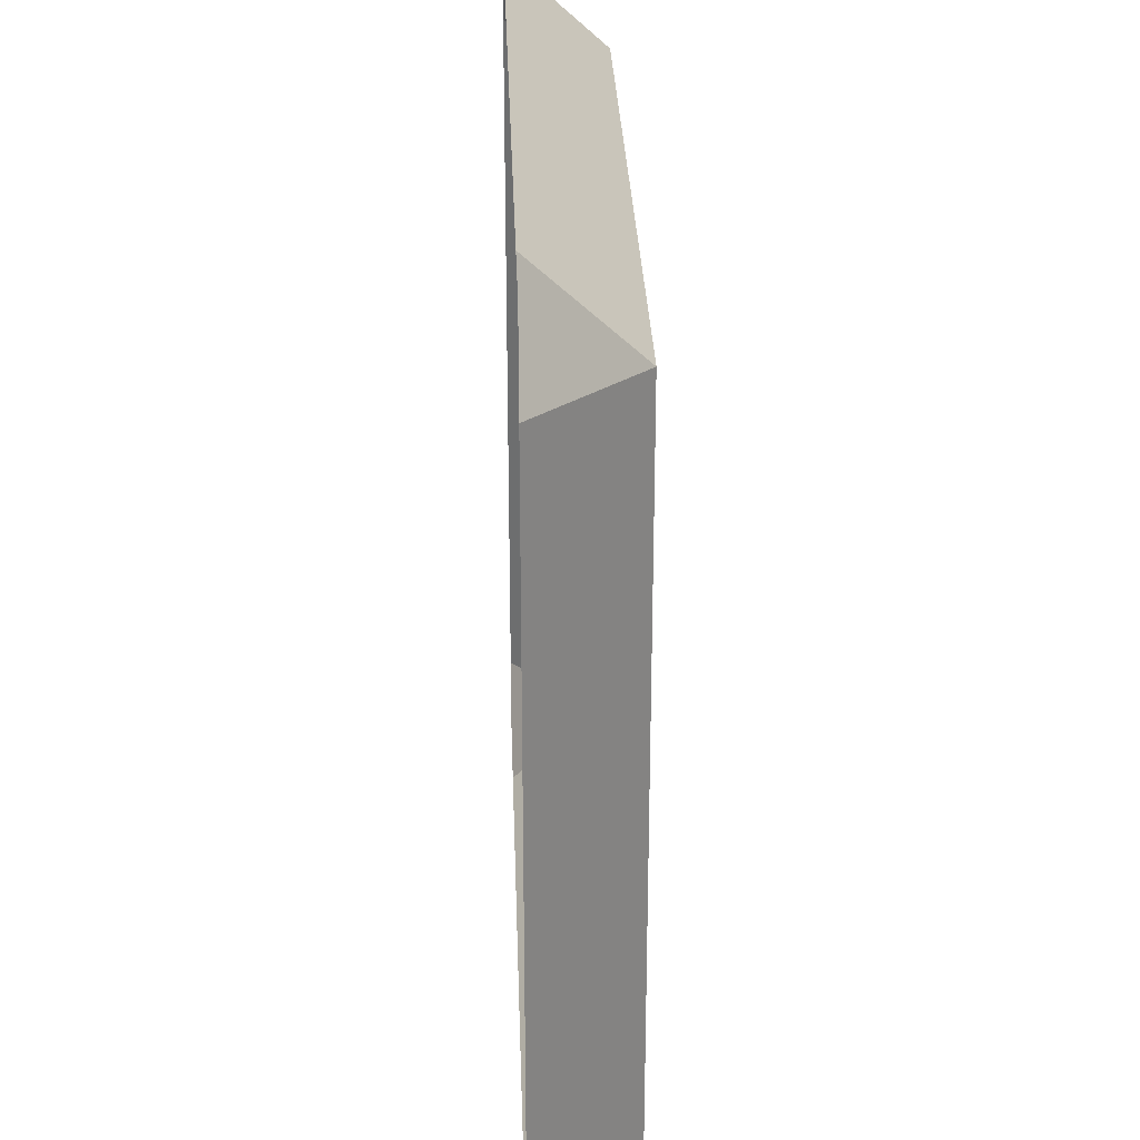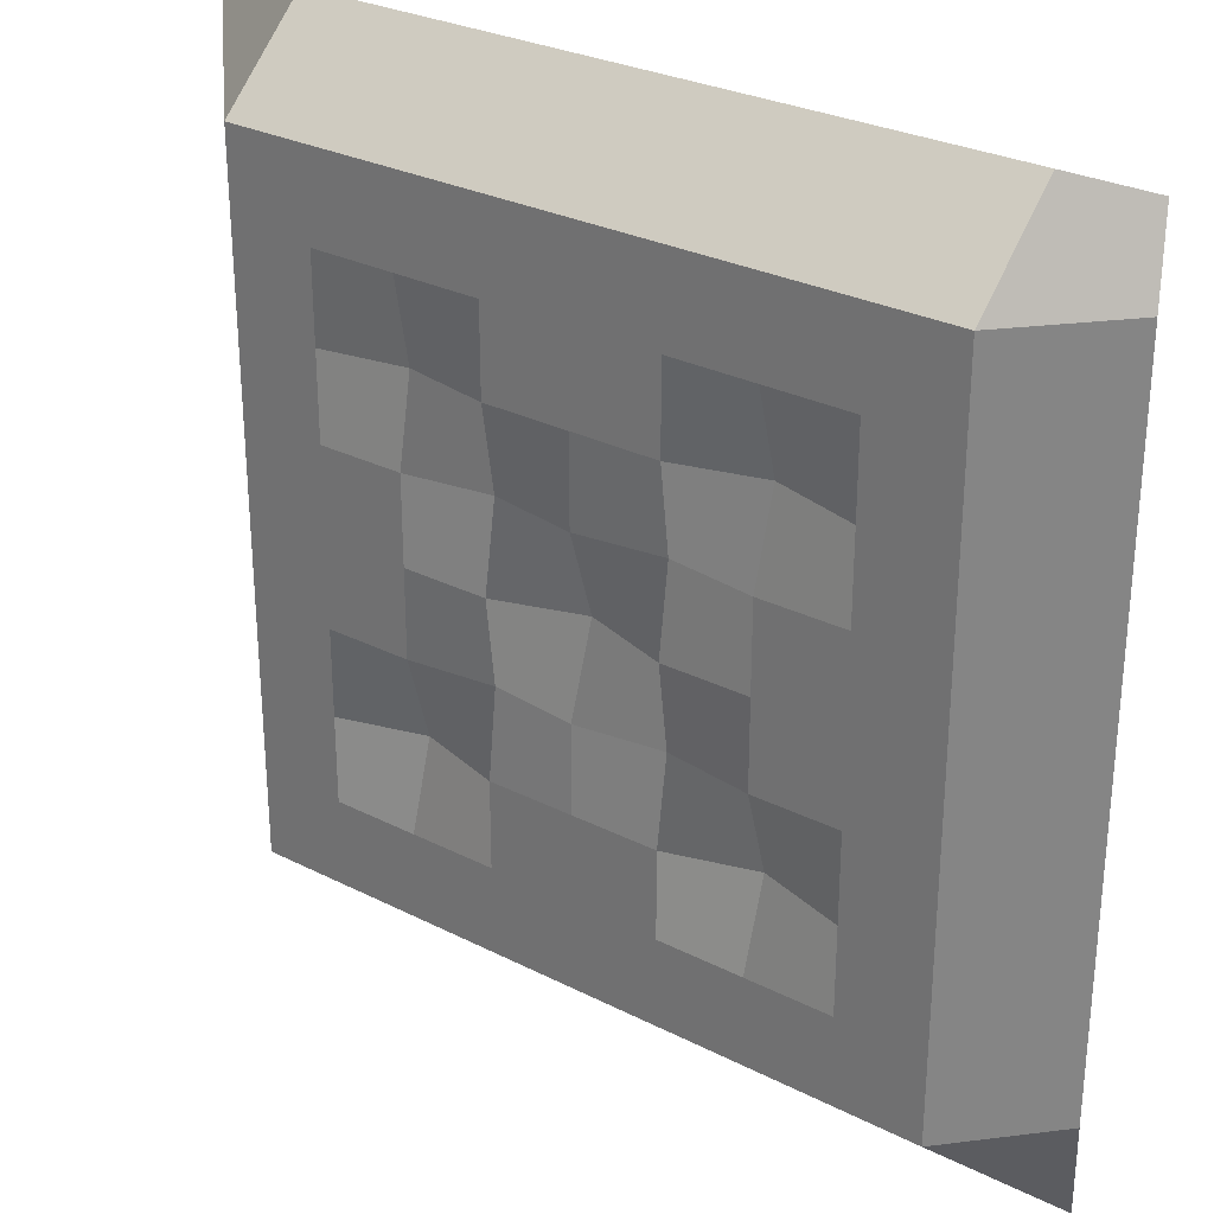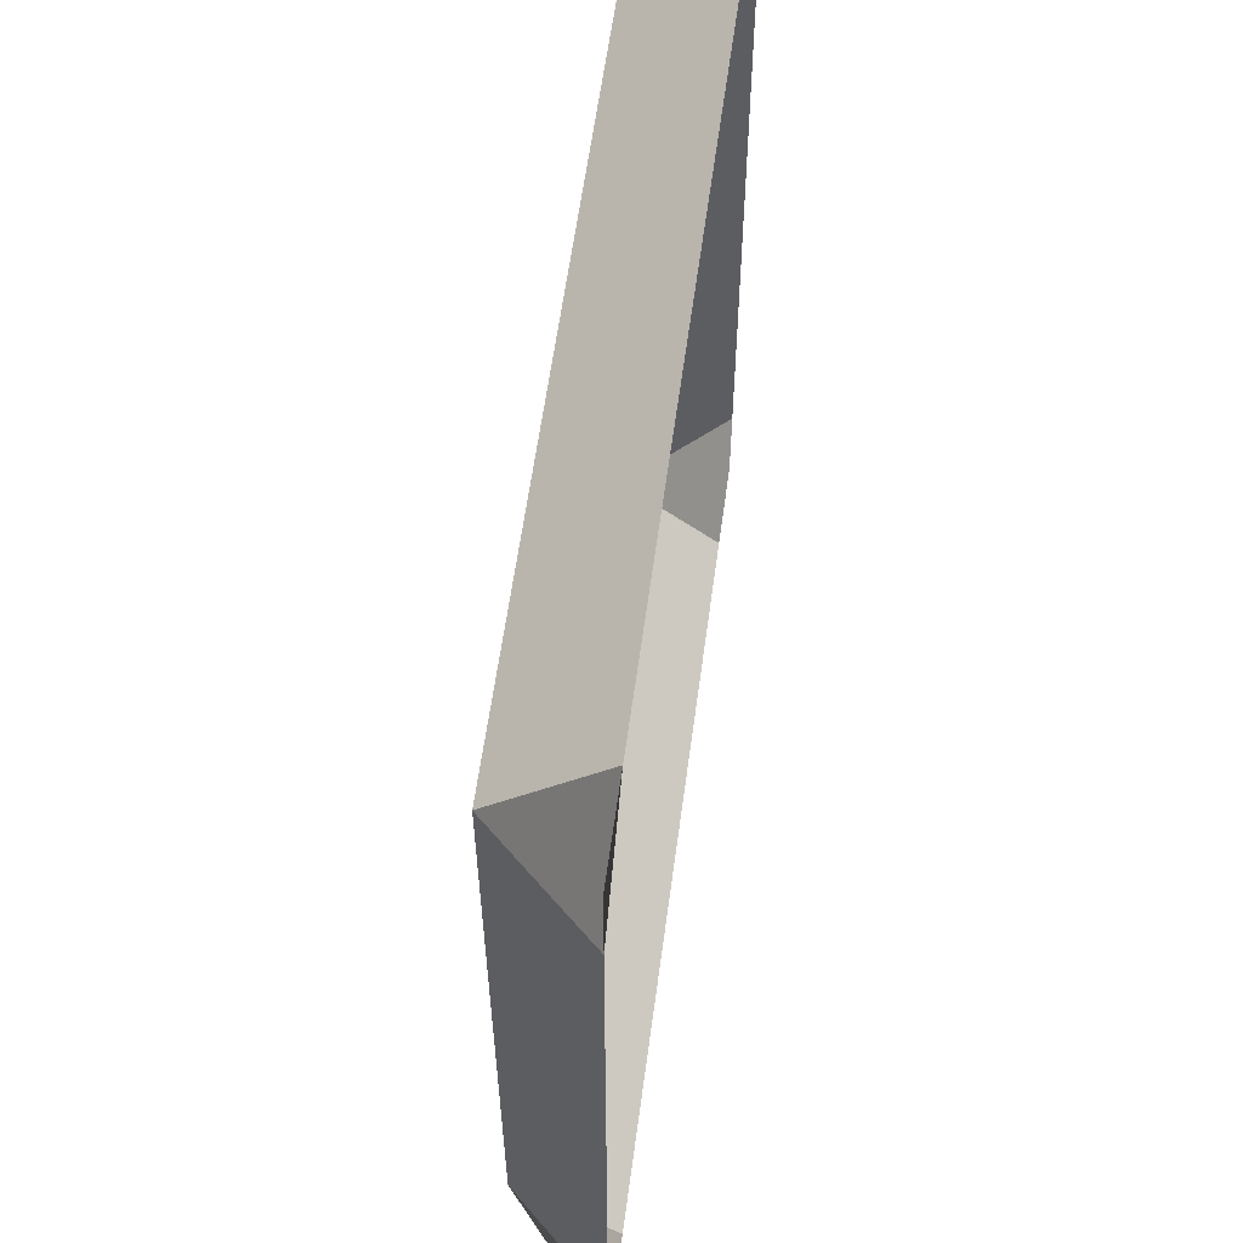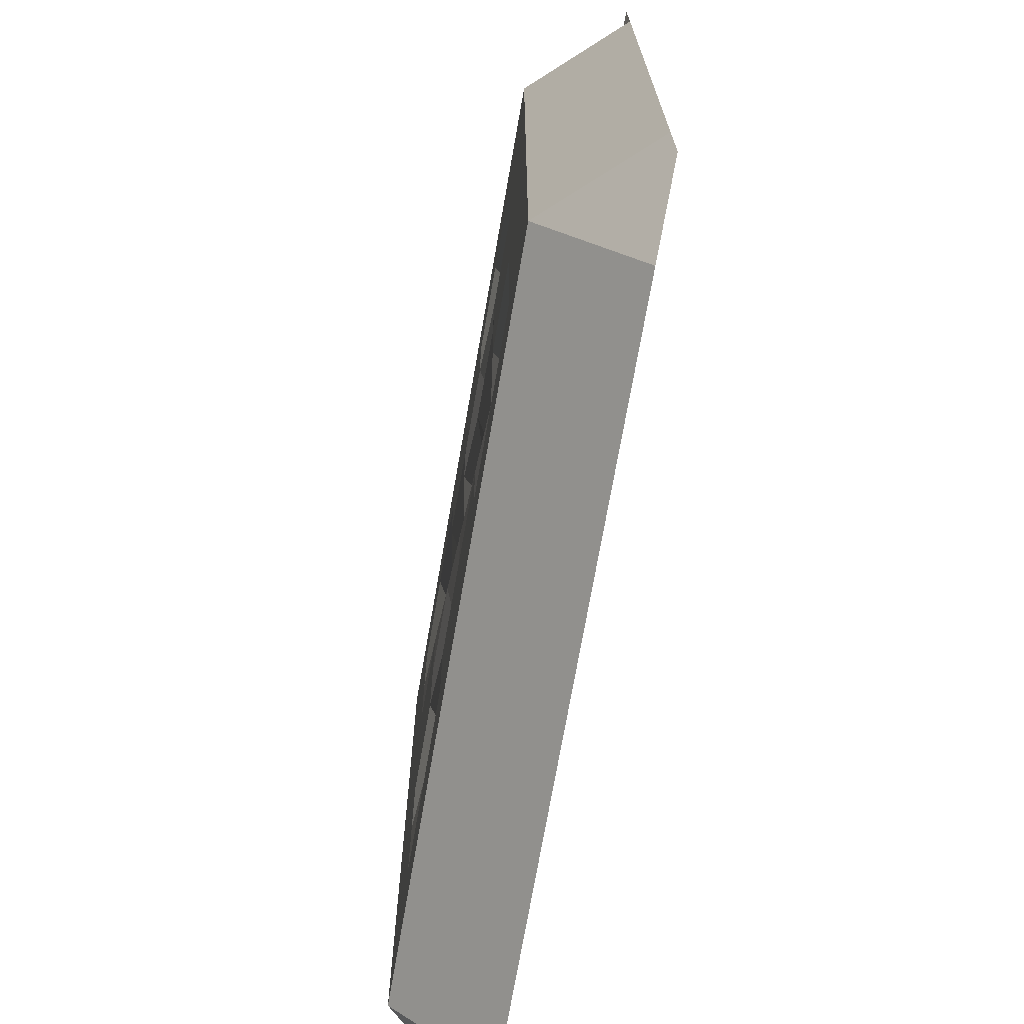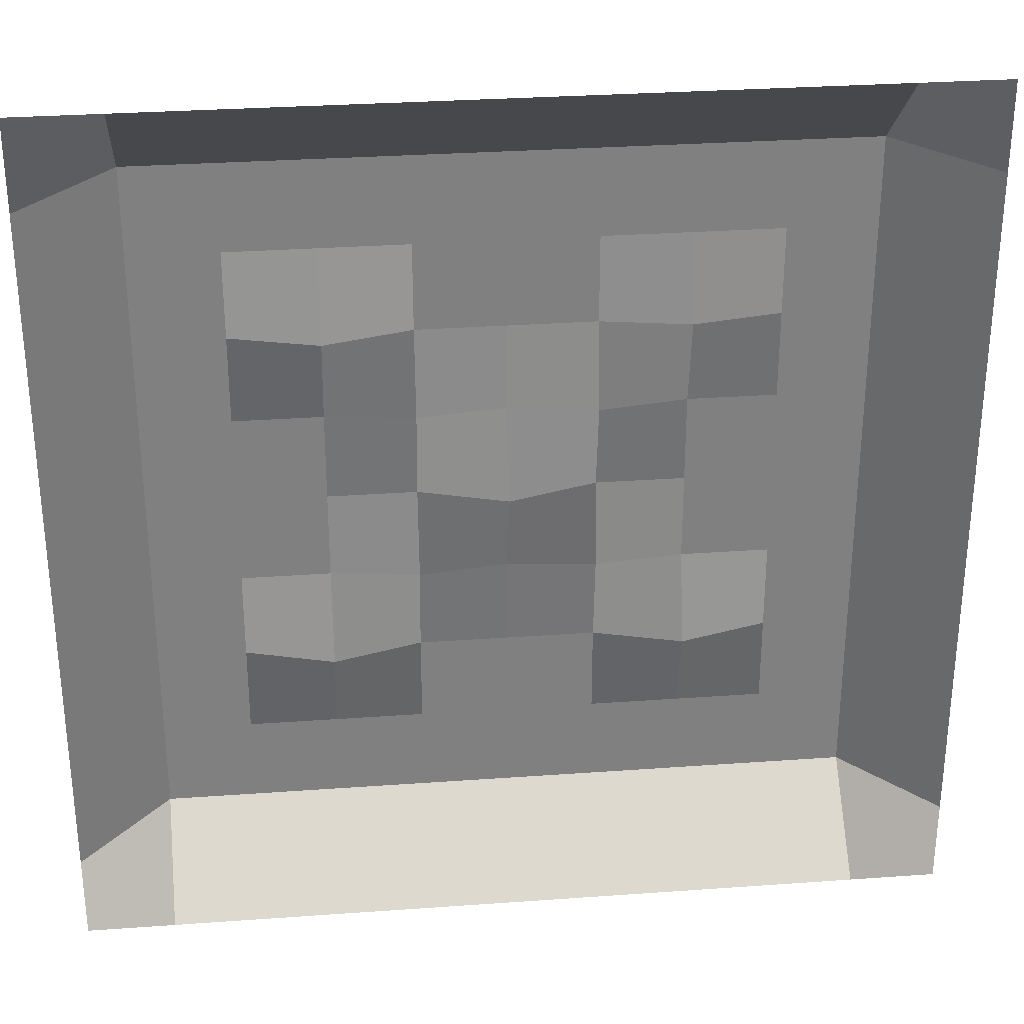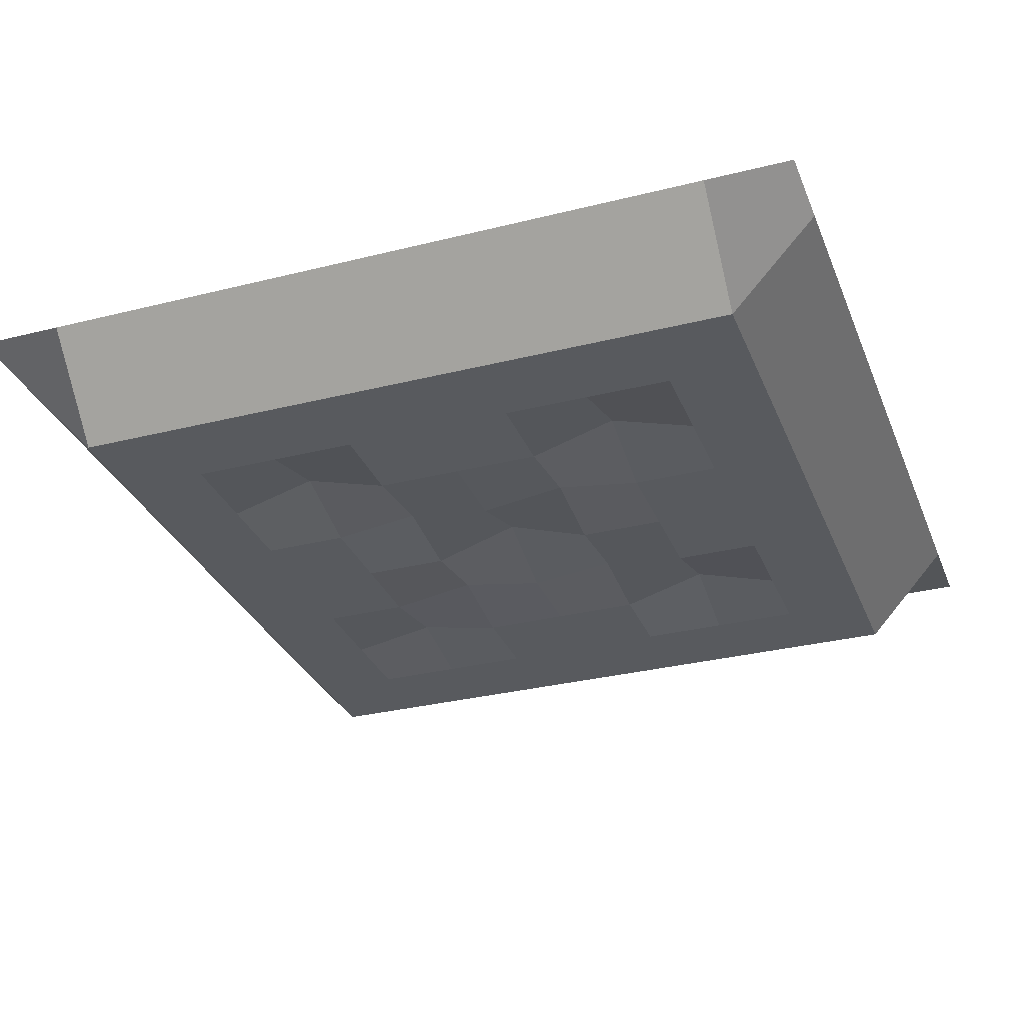
<metadata>
{"format":"obj","ext":"obj","renderer":"f3d","projection":"perspective","resolution":1024,"background":"white","views":[{"elev":28.6,"azim":-91.9,"up":"+Z"},{"elev":28.6,"azim":37.3,"up":"+Z"},{"elev":60.0,"azim":97.7,"up":"+Z"},{"elev":-72.0,"azim":80.1,"up":"+Z"},{"elev":30.3,"azim":174.0,"up":"+Z"},{"elev":-31.1,"azim":109.7,"up":"+Y"}]}
</metadata>
<code>
o Grid
v -25 5.511 25
v -20 5.511 25
v -15 5.511 25
v -10 5.511 25
v -5 5.511 25
v 0 5.511 25
v 5 5.511 25
v 10 5.511 25
v 15 5.511 25
v 20 5.511 25
v 25 5.511 25
v -25 5.511 20
v -20 0 20
v -15 0 20
v -10 0 20
v -5 0 20
v 0 0 20
v 5 0 20
v 10 0 20
v 15 0 20
v 20 0 20
v 25 5.511 20
v -25 5.511 15
v -20 0 15
v -15 0 15
v -10 0 15
v -5 0 15
v 0 0 15
v 5 0 15
v 10 0 15
v 15 0 15
v 20 0 15
v 25 5.511 15
v -25 5.511 10
v -20 0 10
v -15 0 10
v -10 0.9139 10
v -5 0 10
v 0 0 10
v 5 0 10
v 10 1.405 10
v 15 0 10
v 20 0 10
v 25 5.511 10
v -25 5.511 5
v -20 0 5
v -15 0 5
v -10 0 5
v -5 0.8061 5
v 0 0 5
v 5 0.6491 5
v 10 0 5
v 15 0 5
v 20 0 5
v 25 5.511 5
v -25 5.511 0
v -20 0 0
v -15 0 0
v -10 0 0
v -5 0 0
v 0 1.613 0
v 5 0 0
v 10 0 0
v 15 0 0
v 20 0 0
v 25 5.511 0
v -25 5.511 -5
v -20 0 -5
v -15 0 -5
v -10 0 -5
v -5 0.5744 -5
v 0 0 -5
v 5 0.6951 -5
v 10 0 -5
v 15 0 -5
v 20 0 -5
v 25 5.511 -5
v -25 5.511 -10
v -20 0 -10
v -15 0 -10
v -10 1.449 -10
v -5 0 -10
v 0 0 -10
v 5 0 -10
v 10 1.506 -10
v 15 0 -10
v 20 0 -10
v 25 5.511 -10
v -25 5.511 -15
v -20 0 -15
v -15 0 -15
v -10 0 -15
v -5 0 -15
v 0 0 -15
v 5 0 -15
v 10 0 -15
v 15 0 -15
v 20 0 -15
v 25 5.511 -15
v -25 5.511 -20
v -20 0 -20
v -15 0 -20
v -10 0 -20
v -5 0 -20
v 0 0 -20
v 5 0 -20
v 10 0 -20
v 15 0 -20
v 20 0 -20
v 25 5.511 -20
v -25 5.511 -25
v -20 5.511 -25
v -15 5.511 -25
v -10 5.511 -25
v -5 5.511 -25
v 0 5.511 -25
v 5 5.511 -25
v 10 5.511 -25
v 15 5.511 -25
v 20 5.511 -25
v 25 5.511 -25
f 1 2 13 12
f 2 3 14 13
f 3 4 15 14
f 4 5 16 15
f 5 6 17 16
f 6 7 18 17
f 7 8 19 18
f 8 9 20 19
f 9 10 21 20
f 10 11 22 21
f 12 13 24 23
f 13 14 25 24
f 14 15 26 25
f 15 16 27 26
f 16 17 28 27
f 17 18 29 28
f 18 19 30 29
f 19 20 31 30
f 20 21 32 31
f 21 22 33 32
f 23 24 35 34
f 24 25 36 35
f 25 26 37 36
f 26 27 38 37
f 27 28 39 38
f 28 29 40 39
f 29 30 41 40
f 30 31 42 41
f 31 32 43 42
f 32 33 44 43
f 34 35 46 45
f 35 36 47 46
f 36 37 48 47
f 37 38 49 48
f 38 39 50 49
f 39 40 51 50
f 40 41 52 51
f 41 42 53 52
f 42 43 54 53
f 43 44 55 54
f 45 46 57 56
f 46 47 58 57
f 47 48 59 58
f 48 49 60 59
f 49 50 61 60
f 50 51 62 61
f 51 52 63 62
f 52 53 64 63
f 53 54 65 64
f 54 55 66 65
f 56 57 68 67
f 57 58 69 68
f 58 59 70 69
f 59 60 71 70
f 60 61 72 71
f 61 62 73 72
f 62 63 74 73
f 63 64 75 74
f 64 65 76 75
f 65 66 77 76
f 67 68 79 78
f 68 69 80 79
f 69 70 81 80
f 70 71 82 81
f 71 72 83 82
f 72 73 84 83
f 73 74 85 84
f 74 75 86 85
f 75 76 87 86
f 76 77 88 87
f 78 79 90 89
f 79 80 91 90
f 80 81 92 91
f 81 82 93 92
f 82 83 94 93
f 83 84 95 94
f 84 85 96 95
f 85 86 97 96
f 86 87 98 97
f 87 88 99 98
f 89 90 101 100
f 90 91 102 101
f 91 92 103 102
f 92 93 104 103
f 93 94 105 104
f 94 95 106 105
f 95 96 107 106
f 96 97 108 107
f 97 98 109 108
f 98 99 110 109
f 100 101 112 111
f 101 102 113 112
f 102 103 114 113
f 103 104 115 114
f 104 105 116 115
f 105 106 117 116
f 106 107 118 117
f 107 108 119 118
f 108 109 120 119
f 109 110 121 120

</code>
